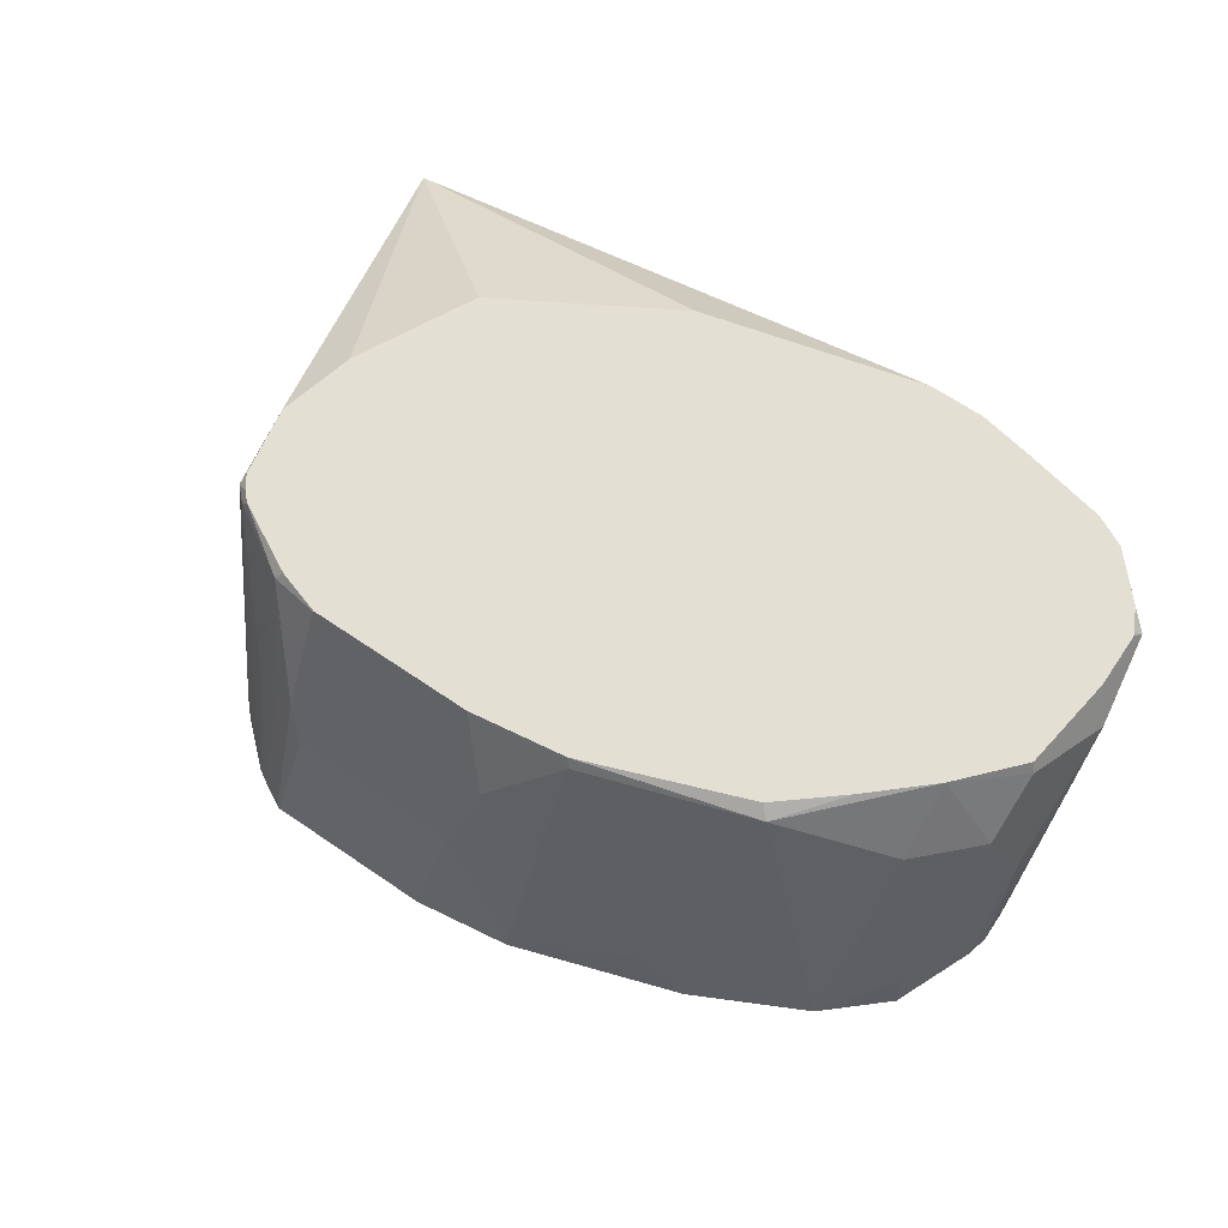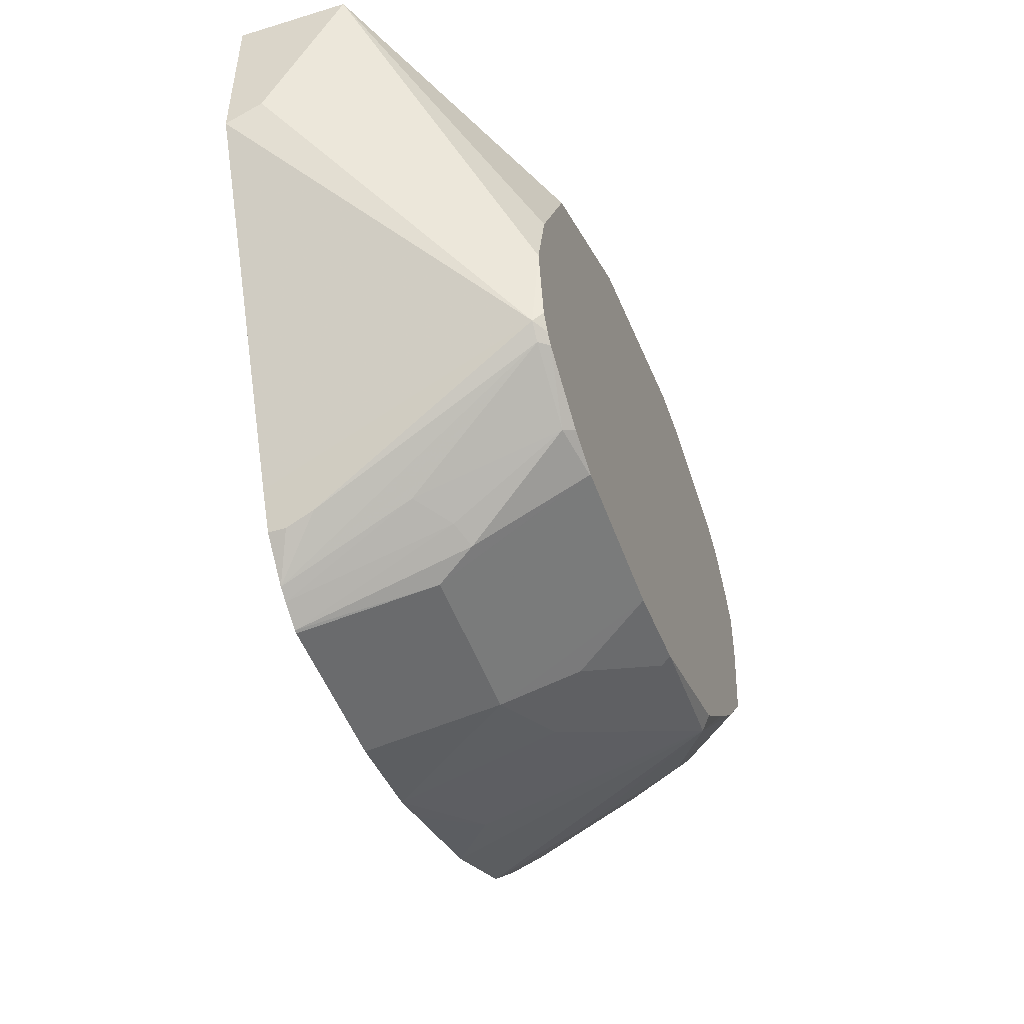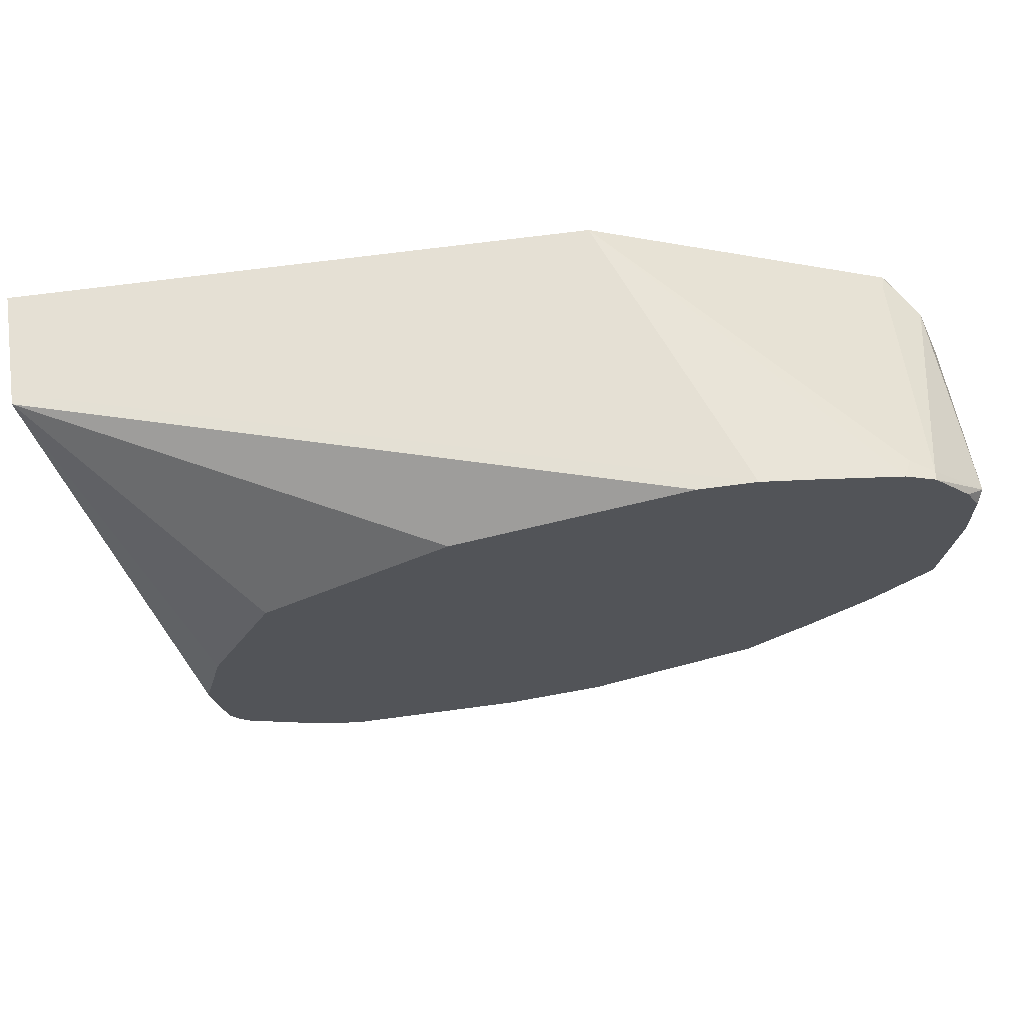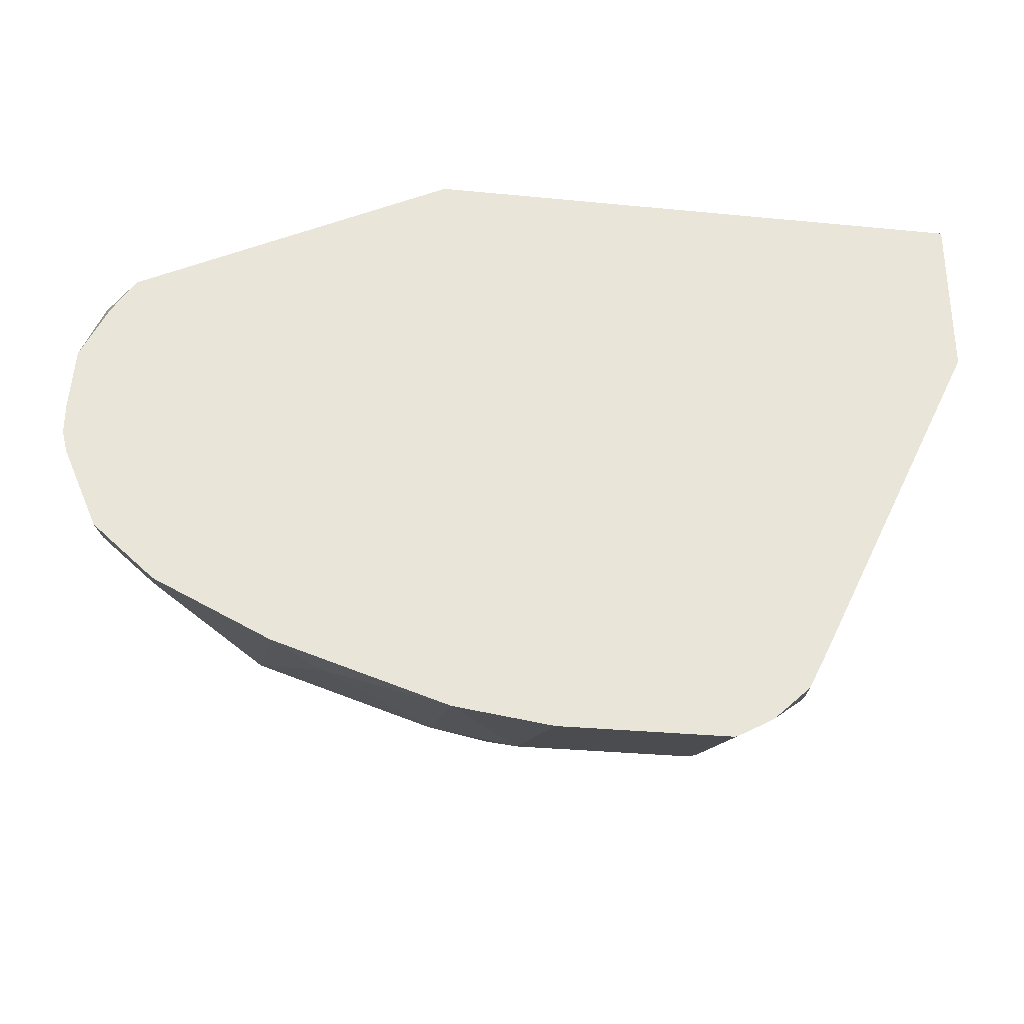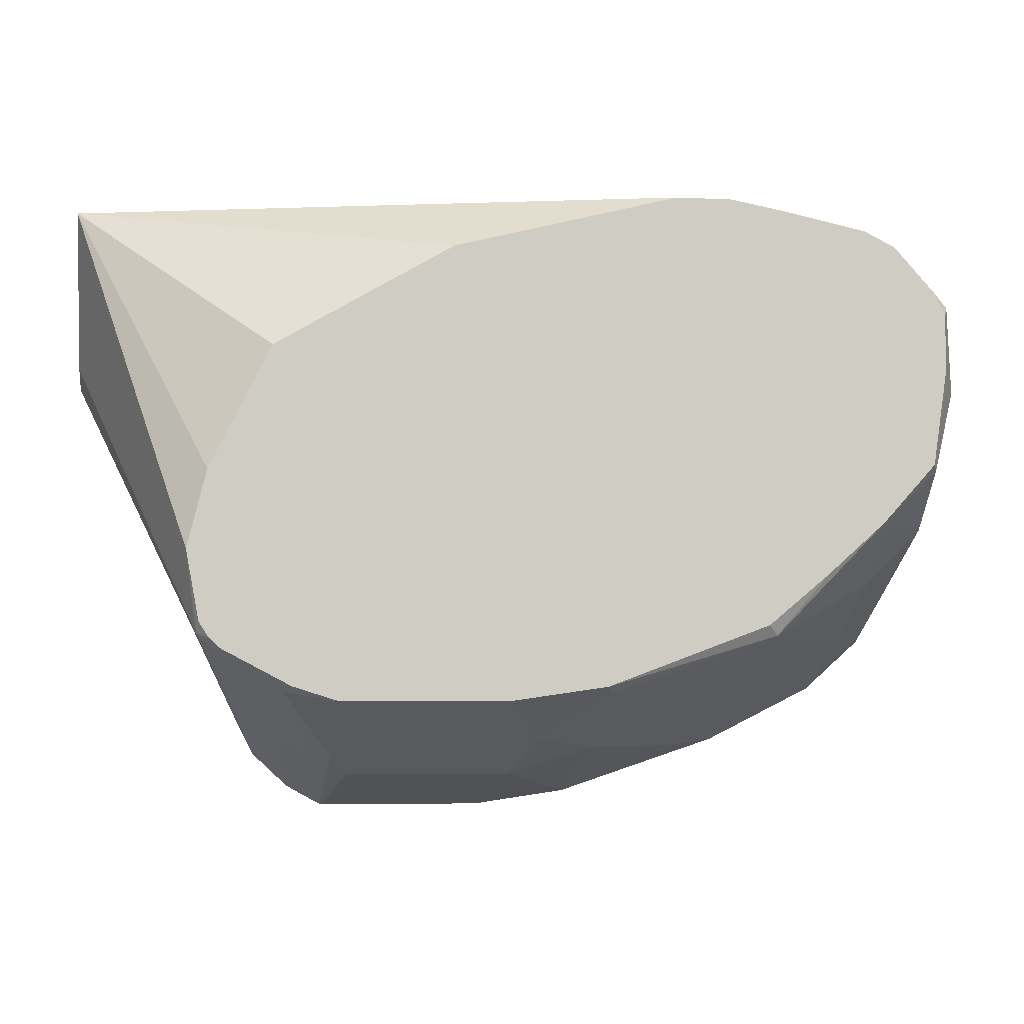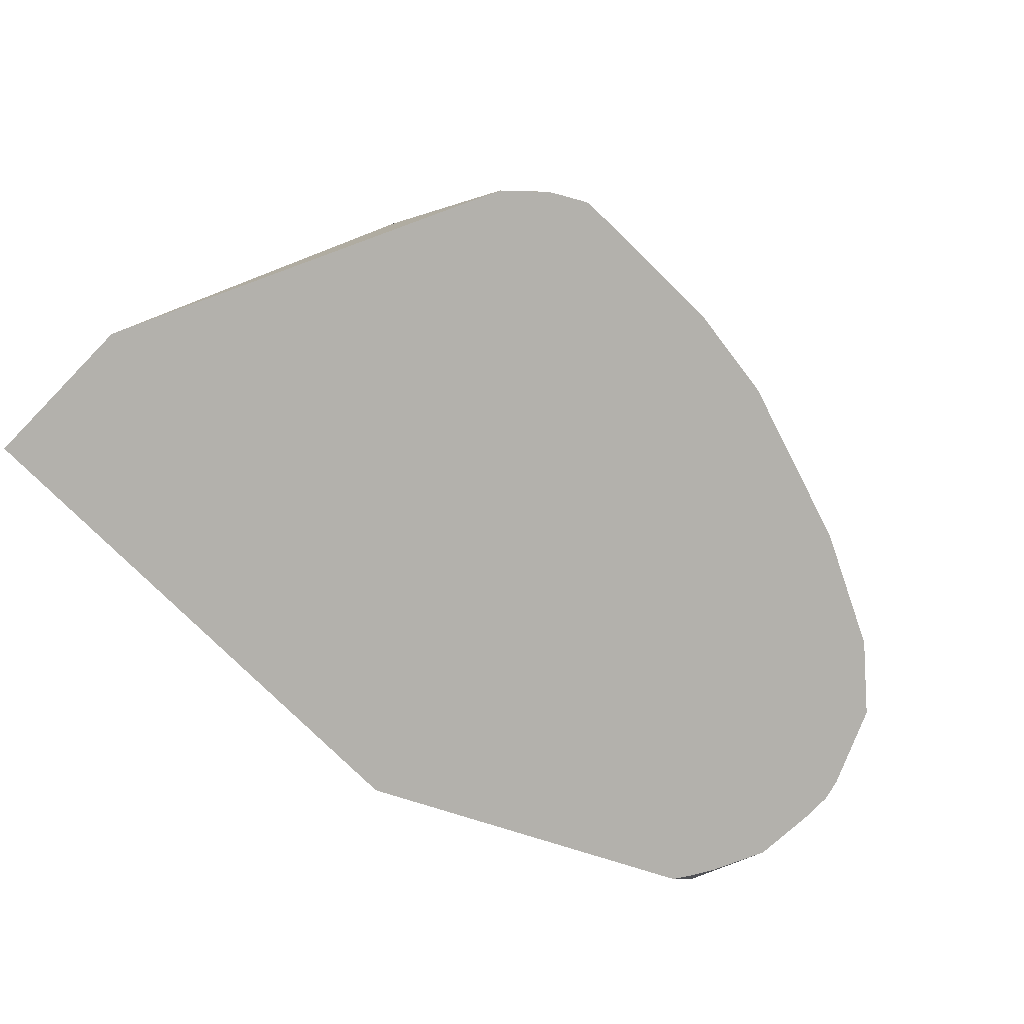
<metadata>
{"format":"obj","ext":"obj","renderer":"f3d","projection":"perspective","resolution":1024,"background":"white","views":[{"elev":67.0,"azim":34.3,"up":"+Z"},{"elev":-47.8,"azim":-71.2,"up":"+Y"},{"elev":65.4,"azim":-7.8,"up":"+Y"},{"elev":-30.8,"azim":172.0,"up":"+Y"},{"elev":-5.2,"azim":-8.3,"up":"+Y"},{"elev":-79.1,"azim":-44.3,"up":"+Z"}]}
</metadata>
<code>
v -0.03704 -0.3193 0.3206
v -0.03704 -0.3744 0.3206
v -0.03704 -0.3193 0.3569
v 0.1395 -0.3193 0.3206
v 0.004546 -0.4622 0.4078
v -0.03704 -0.372 0.3255
v 0.01814 -0.4894 0.3206
v -0.02371 -0.3193 0.3569
v -0.03704 -0.3436 0.3448
v 0.001155 -0.4362 0.4111
v 0.00742 -0.4111 0.4111
v 0.01236 -0.4012 0.4111
v 0.02719 -0.3716 0.4111
v 0.08453 -0.3383 0.4111
v 0.1573 -0.3201 0.4111
v 0.1168 -0.3193 0.3343
v 0.1755 -0.3201 0.4111
v 0.1921 -0.3232 0.4111
v 0.2204 -0.3292 0.4111
v 0.2235 -0.3323 0.4048
v 0.2379 -0.3671 0.3263
v 0.2393 -0.3699 0.3206
v 0.009087 -0.4667 0.4078
v 0.008656 -0.4638 0.4111
v 0.00538 -0.4589 0.4111
v -0.03704 -0.3686 0.3323
v 0.02418 -0.5015 0.3206
v 0.02418 -0.5015 0.3263
v 0.02268 -0.4985 0.3353
v 0.008024 -0.3193 0.3524
v -0.03704 -0.3617 0.3357
v 0.03973 -0.3193 0.3479
v 0.2267 -0.3323 0.4111
v 0.2311 -0.3353 0.4078
v 0.2492 -0.3716 0.3353
v 0.2427 -0.375 0.3206
v 0.03593 -0.5125 0.3206
v 0.03021 -0.4954 0.3625
v 0.03174 -0.4803 0.4078
v 0.01156 -0.4667 0.4111
v 0.2305 -0.3342 0.4111
v 0.2492 -0.3535 0.4078
v 0.2537 -0.3806 0.3444
v 0.2551 -0.3995 0.3206
v 0.2472 -0.3825 0.3206
v 0.03996 -0.5149 0.3206
v 0.04079 -0.4985 0.3716
v 0.03852 -0.4939 0.3806
v 0.03421 -0.4787 0.4111
v 0.04835 -0.5015 0.3746
v 0.04835 -0.4834 0.4109
v 0.243 -0.3481 0.4111
v 0.2474 -0.356 0.4111
v 0.2477 -0.3565 0.4109
v 0.2477 -0.3746 0.4109
v 0.2537 -0.3806 0.3988
v 0.2566 -0.4197 0.3206
v 0.04769 -0.5191 0.3206
v 0.04792 -0.483 0.4111
v 0.05438 -0.5075 0.3625
v 0.04864 -0.4832 0.4111
v 0.2476 -0.3568 0.4111
v 0.2476 -0.3749 0.4111
v 0.2537 -0.3988 0.3806
v 0.2566 -0.4294 0.3206
v 0.2447 -0.4078 0.4078
v 0.2507 -0.3958 0.3957
v 0.04875 -0.5194 0.3206
v 0.1088 -0.5075 0.3625
v 0.103 -0.4832 0.4111
v 0.243 -0.4062 0.4111
v 0.2537 -0.4169 0.3625
v 0.2549 -0.4361 0.3206
v 0.2259 -0.4253 0.4111
v 0.2447 -0.4259 0.3897
v 0.1031 -0.5194 0.3206
v 0.1342 -0.5149 0.3206
v 0.1359 -0.4985 0.3716
v 0.1148 -0.4954 0.3867
v 0.1359 -0.4803 0.4078
v 0.1343 -0.4787 0.4111
v 0.244 -0.4615 0.3206
v 0.2447 -0.4441 0.3535
v 0.2068 -0.4424 0.4111
v 0.1903 -0.4622 0.4078
v 0.2265 -0.4441 0.3897
v 0.2417 -0.441 0.3686
v 0.2417 -0.4592 0.3323
v 0.1478 -0.5103 0.3206
v 0.1722 -0.4985 0.3353
v 0.1541 -0.4985 0.3535
v 0.187 -0.4589 0.4111
v 0.2249 -0.4786 0.3206
v 0.1886 -0.4967 0.3206
v 0.2265 -0.4622 0.3535
v 0.1843 -0.4743 0.3837
f 46 58 47
f 51 60 61
f 44 56 57
f 47 58 50
f 47 50 48
f 49 51 59
f 50 58 60
f 50 60 51
f 51 61 59
f 56 65 57
f 54 62 63
f 54 63 55
f 55 63 56
f 56 64 65
f 56 63 66
f 56 66 67
f 56 67 64
f 58 68 60
f 43 56 44
f 60 68 76
f 53 62 54
f 42 52 53
f 35 44 45
f 42 55 56
f 60 76 69
f 27 37 28
f 28 37 29
f 33 41 34
f 34 41 42
f 34 42 35
f 35 42 43
f 35 43 44
f 35 45 36
f 42 56 43
f 37 46 38
f 38 47 48
f 38 48 39
f 39 49 40
f 39 48 50
f 39 50 51
f 39 51 49
f 41 52 42
f 42 53 54
f 42 54 55
f 38 46 47
f 60 69 70
f 80 85 81
f 63 71 66
f 77 90 91
f 77 91 78
f 78 80 79
f 78 91 85
f 78 85 80
f 81 85 92
f 82 83 88
f 82 88 93
f 84 92 85
f 77 89 90
f 85 94 93
f 85 95 86
f 85 91 96
f 85 96 94
f 86 95 88
f 86 88 87
f 88 95 93
f 89 94 90
f 90 96 91
f 23 40 24
f 85 93 95
f 60 70 61
f 75 86 87
f 75 87 88
f 64 72 65
f 64 67 72
f 65 72 73
f 66 71 74
f 66 74 75
f 66 75 72
f 66 72 67
f 69 76 77
f 69 77 78
f 75 88 83
f 69 78 79
f 70 79 80
f 70 80 81
f 72 75 73
f 73 75 83
f 73 83 82
f 74 84 85
f 74 85 86
f 74 86 75
f 90 94 96
f 69 79 70
f 23 39 40
f 1 68 58
f 23 37 38
f 1 76 68
f 1 58 46
f 1 46 37
f 1 27 7
f 1 7 2
f 2 5 6
f 2 7 5
f 3 9 10
f 3 10 11
f 3 11 12
f 3 12 13
f 3 13 14
f 3 14 15
f 3 15 17
f 3 17 8
f 4 16 17
f 4 17 18
f 4 18 19
f 4 19 20
f 1 77 76
f 1 89 77
f 1 94 89
f 1 93 94
f 23 38 39
f 1 2 6
f 1 6 26
f 1 26 31
f 1 31 9
f 1 9 3
f 1 3 8
f 1 8 30
f 1 30 32
f 4 20 21
f 1 32 16
f 1 4 22
f 1 22 36
f 1 36 45
f 1 45 44
f 1 44 57
f 1 57 65
f 1 65 73
f 1 73 82
f 1 82 93
f 1 16 4
f 4 21 22
f 1 37 27
f 5 24 25
f 10 52 41
f 10 41 33
f 10 33 19
f 10 19 18
f 10 18 17
f 10 17 15
f 10 15 14
f 10 14 13
f 10 13 12
f 10 53 52
f 10 12 11
f 16 32 17
f 17 32 30
f 19 33 20
f 20 33 34
f 5 23 24
f 21 34 35
f 21 35 22
f 22 35 36
f 23 29 37
f 10 31 26
f 10 62 53
f 20 34 21
f 10 71 63
f 10 63 62
f 5 25 10
f 5 10 26
f 5 7 27
f 5 27 28
f 5 28 29
f 5 29 23
f 8 17 30
f 9 31 10
f 10 25 24
f 5 26 6
f 10 40 49
f 10 24 40
f 10 84 74
f 10 81 92
f 10 92 84
f 10 61 70
f 10 59 61
f 10 49 59
f 10 70 81
f 10 74 71

</code>
